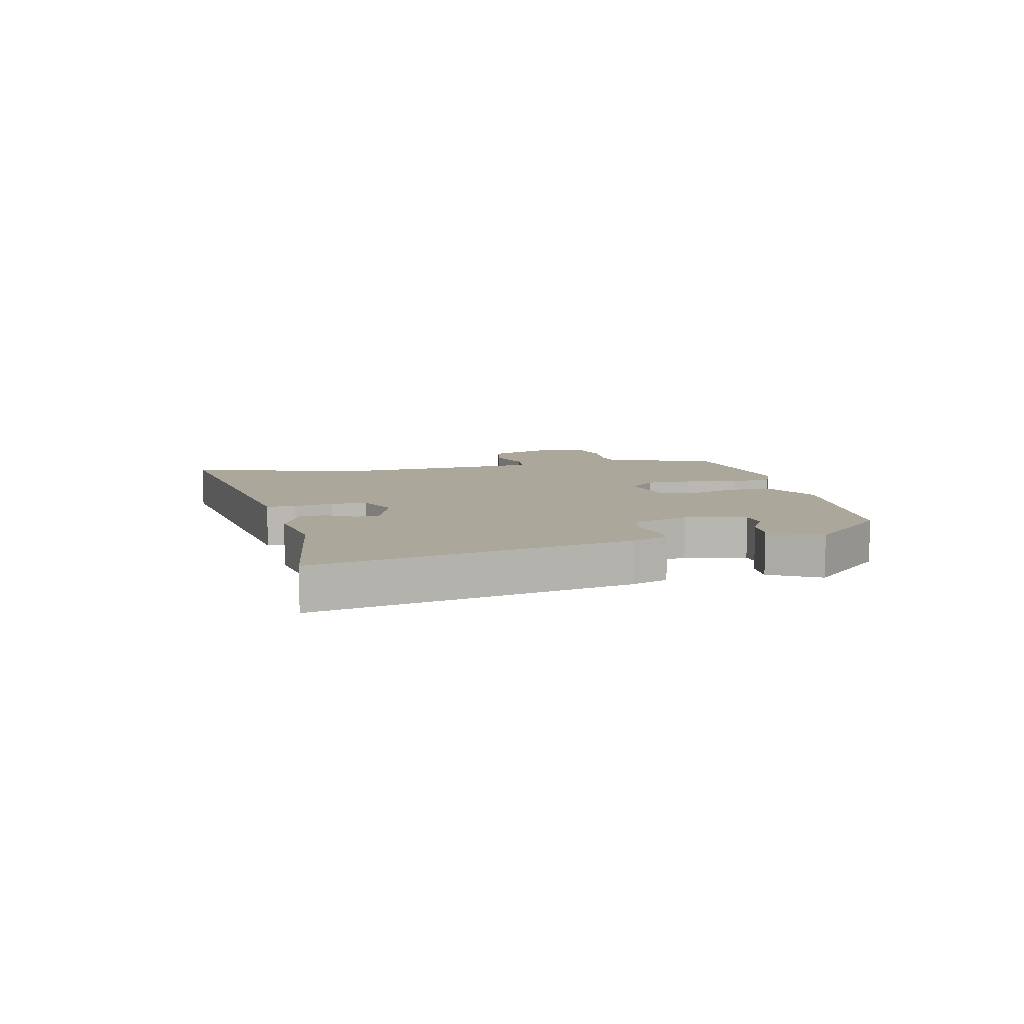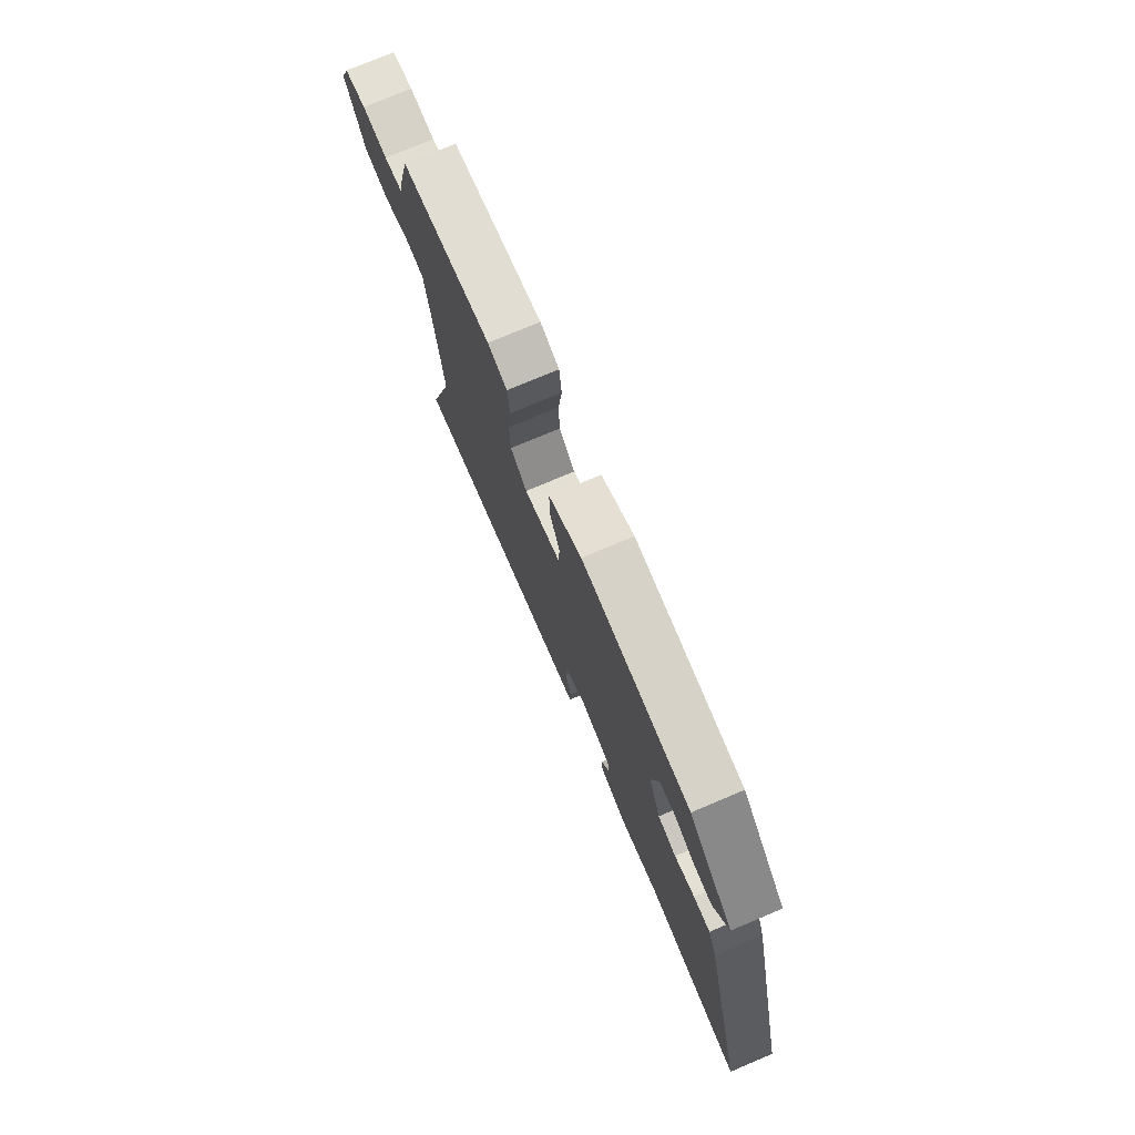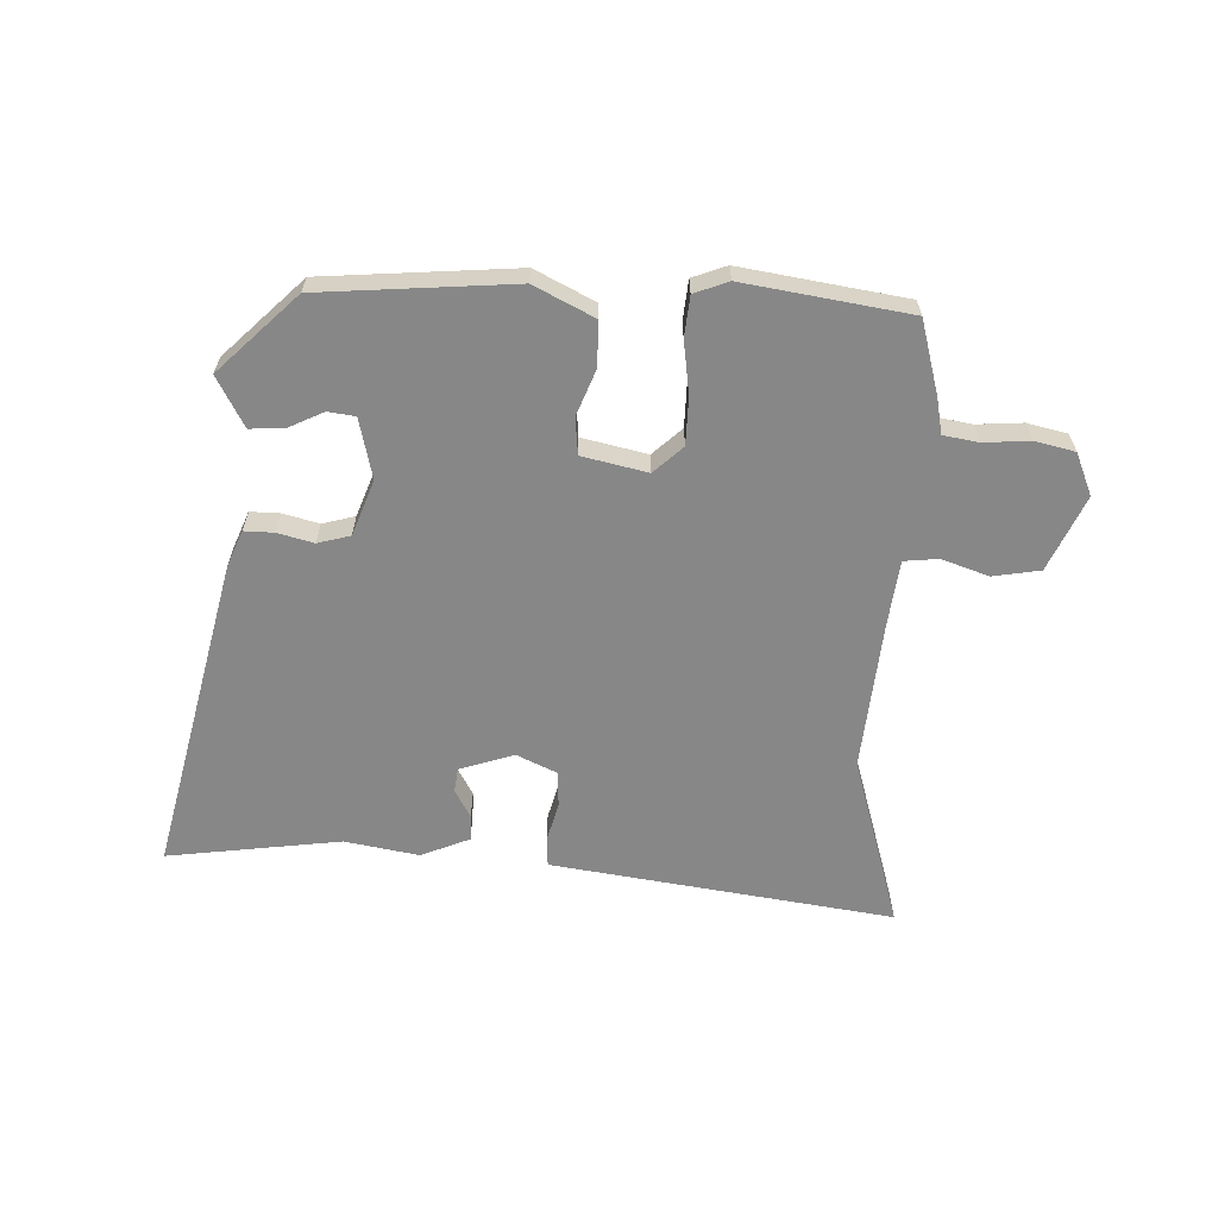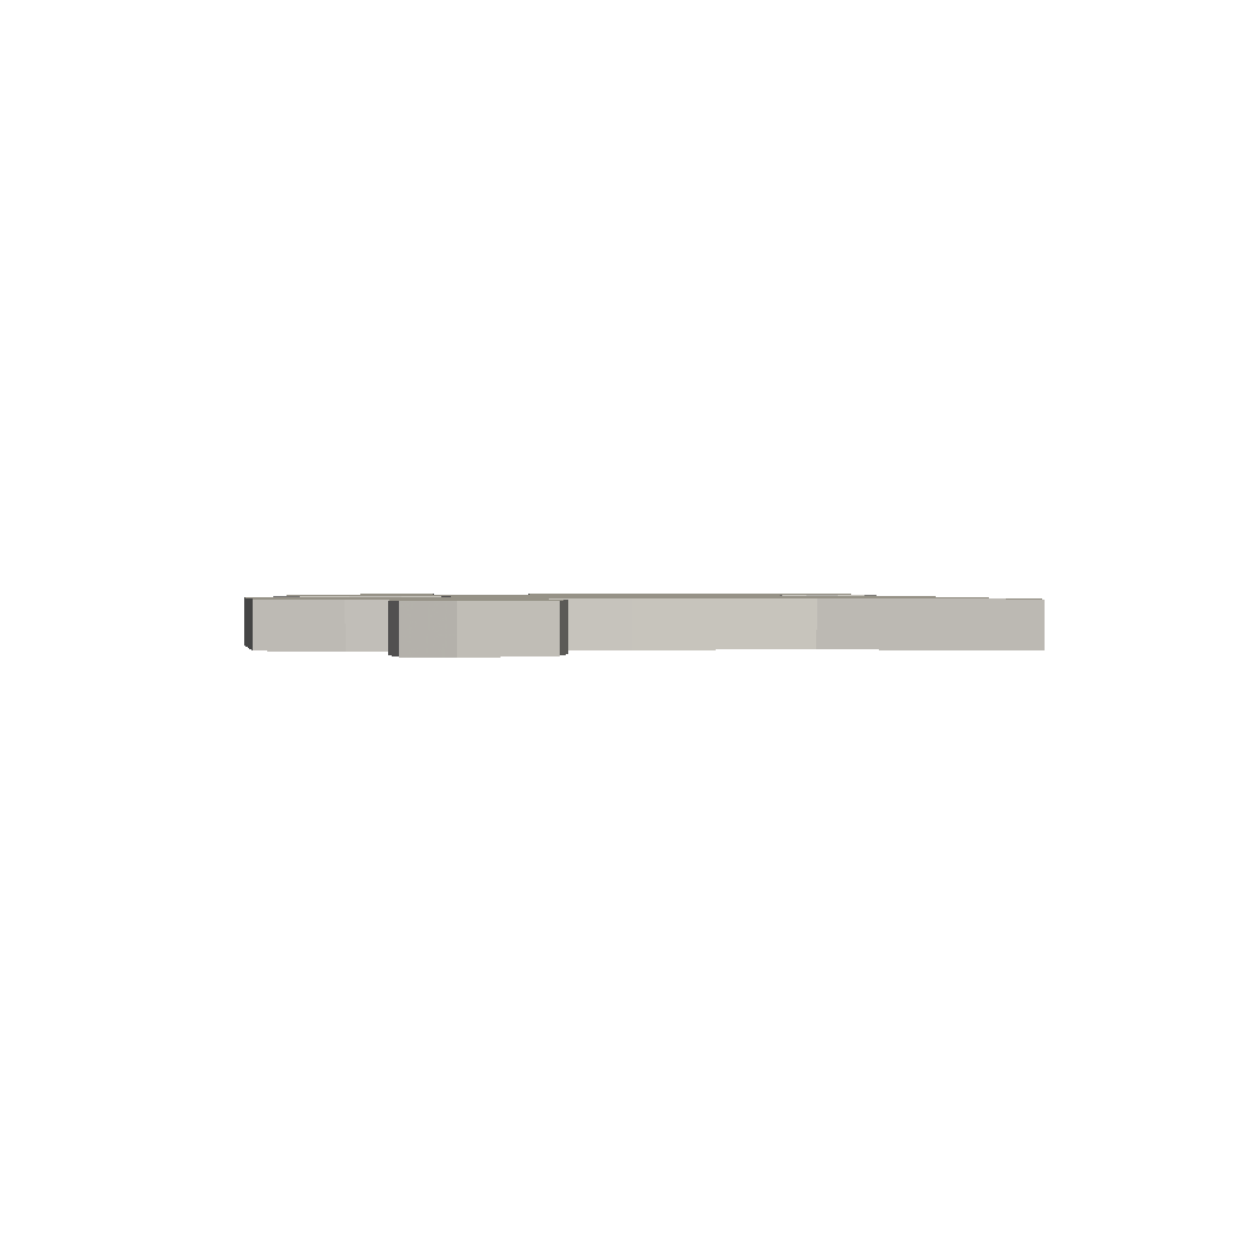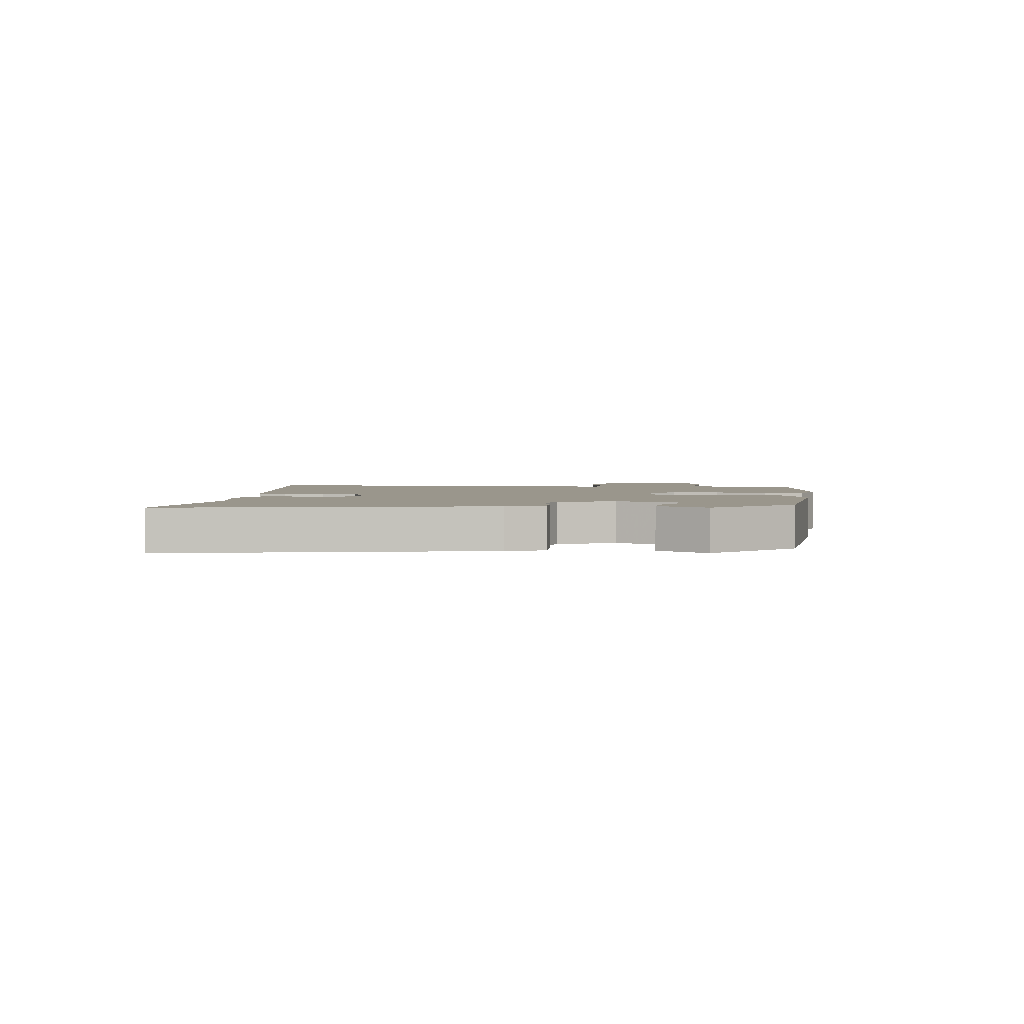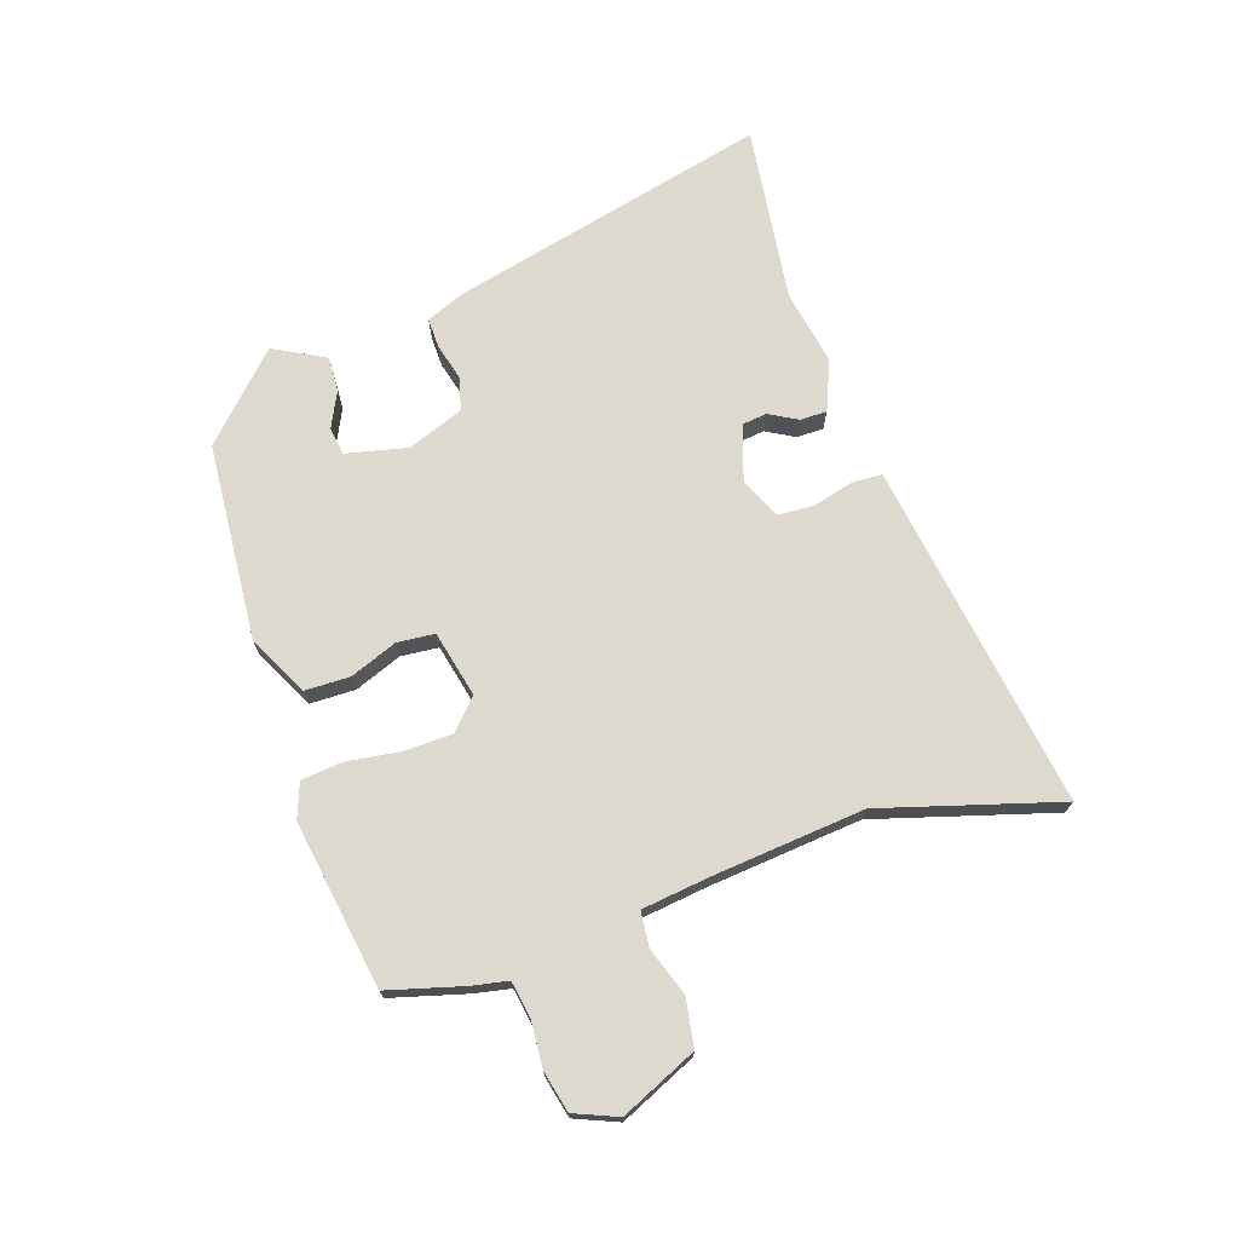
<metadata>
{"format":"obj","ext":"obj","renderer":"f3d","projection":"perspective","resolution":1024,"background":"white","views":[{"elev":8.1,"azim":-100.9,"up":"+Y"},{"elev":75.6,"azim":-112.9,"up":"+Z"},{"elev":-62.4,"azim":-1.0,"up":"+Y"},{"elev":1.0,"azim":88.1,"up":"+Y"},{"elev":2.5,"azim":-81.1,"up":"+Y"},{"elev":71.6,"azim":72.5,"up":"+Y"}]}
</metadata>
<code>
v -0.387 0.07 -0.487
v -0.685 0.07 -0.521
v -0.548 0.07 0.016
v -0.521 0.07 0.079
v -0.47 0.07 0.077
v -0.409 0.07 0.06
v -0.353 0.07 0.074
v -0.316 0.07 0.168
v -0.338 0.07 0.272
v -0.385 0.07 0.279
v -0.445 0.07 0.251
v -0.504 0.07 0.249
v -0.549 0.07 0.336
v -0.413 0.07 0.465
v -0.081 0.07 0.485
v 0.02 0.07 0.432
v 0.02 0.07 0.356
v -0.012 0.07 0.277
v -0.007 0.07 0.214
v 0.104 0.07 0.187
v 0.154 0.07 0.232
v 0.157 0.07 0.314
v 0.146 0.07 0.404
v 0.154 0.07 0.473
v 0.213 0.07 0.494
v 0.494 0.07 0.445
v 0.527 0.07 0.318
v 0.538 0.07 0.257
v 0.598 0.07 0.246
v 0.677 0.07 0.25
v 0.745 0.07 0.233
v 0.774 0.07 0.16
v 0.715 0.07 0.033
v 0.634 0.07 0.021
v 0.554 0.07 0.05
v 0.495 0.07 0.045
v 0.479 0.07 -0.069
v 0.451 0.07 -0.324
v 0.534 0.07 -0.623
v 0.017 0.07 -0.538
v -0.049 0.07 -0.527
v -0.051 0.07 -0.477
v -0.032 0.07 -0.409
v -0.034 0.07 -0.348
v -0.102 0.07 -0.315
v -0.196 0.07 -0.344
v -0.202 0.07 -0.386
v -0.176 0.07 -0.434
v -0.177 0.07 -0.479
v -0.261 0.07 -0.512
v -0.387 0 -0.487
v -0.685 0 -0.521
v -0.548 0 0.016
v -0.521 0 0.079
v -0.47 0 0.077
v -0.409 0 0.06
v -0.353 0 0.074
v -0.316 0 0.168
v -0.338 0 0.272
v -0.385 0 0.279
v -0.445 0 0.251
v -0.504 0 0.249
v -0.549 0 0.336
v -0.413 0 0.465
v -0.081 0 0.485
v 0.02 0 0.432
v 0.02 0 0.356
v -0.012 0 0.277
v -0.007 0 0.214
v 0.104 0 0.187
v 0.154 0 0.232
v 0.157 0 0.314
v 0.146 0 0.404
v 0.154 0 0.473
v 0.213 0 0.494
v 0.494 0 0.445
v 0.527 0 0.318
v 0.538 0 0.257
v 0.598 0 0.246
v 0.677 0 0.25
v 0.745 0 0.233
v 0.774 0 0.16
v 0.715 0 0.033
v 0.634 0 0.021
v 0.554 0 0.05
v 0.495 0 0.045
v 0.479 0 -0.069
v 0.451 0 -0.324
v 0.534 0 -0.623
v 0.017 0 -0.538
v -0.049 0 -0.527
v -0.051 0 -0.477
v -0.032 0 -0.409
v -0.034 0 -0.348
v -0.102 0 -0.315
v -0.196 0 -0.344
v -0.202 0 -0.386
v -0.176 0 -0.434
v -0.177 0 -0.479
v -0.261 0 -0.512
f 49 50 1
f 48 49 1
f 47 48 1
f 4 5 6
f 3 4 6
f 2 3 6
f 1 2 6
f 47 1 6
f 46 47 6
f 45 46 6 7
f 44 45 7 8
f 41 42 43
f 40 41 43
f 39 40 43
f 38 39 43
f 37 38 43 44
f 44 8 9
f 37 44 9
f 36 37 9
f 33 34 35
f 32 33 35
f 31 32 35
f 30 31 35
f 29 30 35
f 28 29 35 36
f 27 28 36
f 26 27 36
f 25 26 36
f 24 25 36
f 23 24 36
f 22 23 36
f 21 22 36
f 20 21 36
f 19 20 36 9
f 16 17 18
f 15 16 18
f 14 15 18
f 13 14 18
f 13 18 19 9
f 10 11 12 13
f 9 10 13
f 51 100 99
f 51 99 98
f 51 98 97
f 56 55 54
f 56 54 53
f 56 53 52
f 56 52 51
f 56 51 97
f 56 97 96
f 57 56 96 95
f 58 57 95 94
f 93 92 91
f 93 91 90
f 93 90 89
f 93 89 88
f 94 93 88 87
f 59 58 94
f 59 94 87
f 59 87 86
f 85 84 83
f 85 83 82
f 85 82 81
f 85 81 80
f 85 80 79
f 86 85 79 78
f 86 78 77
f 86 77 76
f 86 76 75
f 86 75 74
f 86 74 73
f 86 73 72
f 86 72 71
f 86 71 70
f 59 86 70 69
f 68 67 66
f 68 66 65
f 68 65 64
f 68 64 63
f 59 69 68 63
f 63 62 61 60
f 63 60 59
f 1 51 52 2
f 2 52 53 3
f 3 53 54 4
f 4 54 55 5
f 5 55 56 6
f 6 56 57 7
f 7 57 58 8
f 8 58 59 9
f 9 59 60 10
f 10 60 61 11
f 11 61 62 12
f 12 62 63 13
f 13 63 64 14
f 14 64 65 15
f 15 65 66 16
f 16 66 67 17
f 17 67 68 18
f 18 68 69 19
f 19 69 70 20
f 20 70 71 21
f 21 71 72 22
f 22 72 73 23
f 23 73 74 24
f 24 74 75 25
f 25 75 76 26
f 26 76 77 27
f 27 77 78 28
f 28 78 79 29
f 29 79 80 30
f 30 80 81 31
f 31 81 82 32
f 32 82 83 33
f 33 83 84 34
f 34 84 85 35
f 35 85 86 36
f 36 86 87 37
f 37 87 88 38
f 38 88 89 39
f 39 89 90 40
f 40 90 91 41
f 41 91 92 42
f 42 92 93 43
f 43 93 94 44
f 44 94 95 45
f 45 95 96 46
f 46 96 97 47
f 47 97 98 48
f 48 98 99 49
f 49 99 100 50
f 50 100 51 1

</code>
